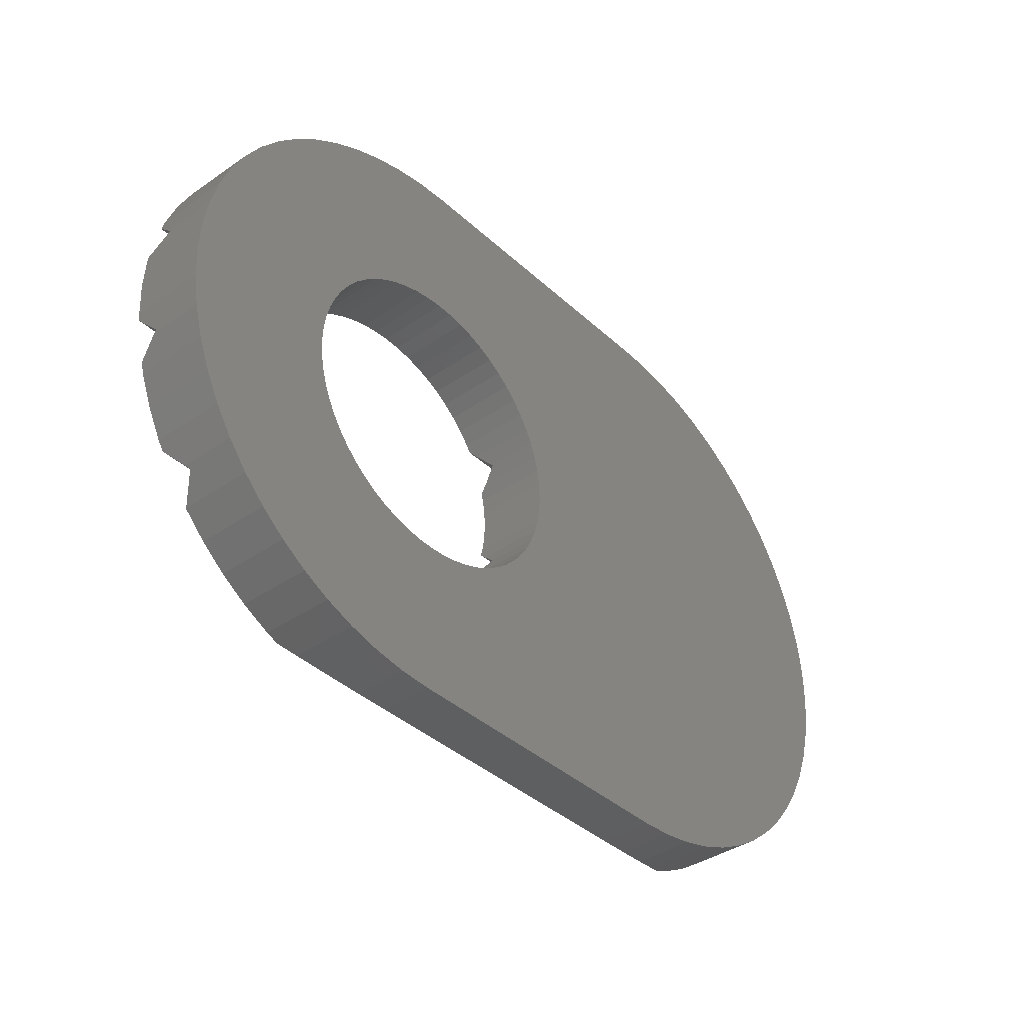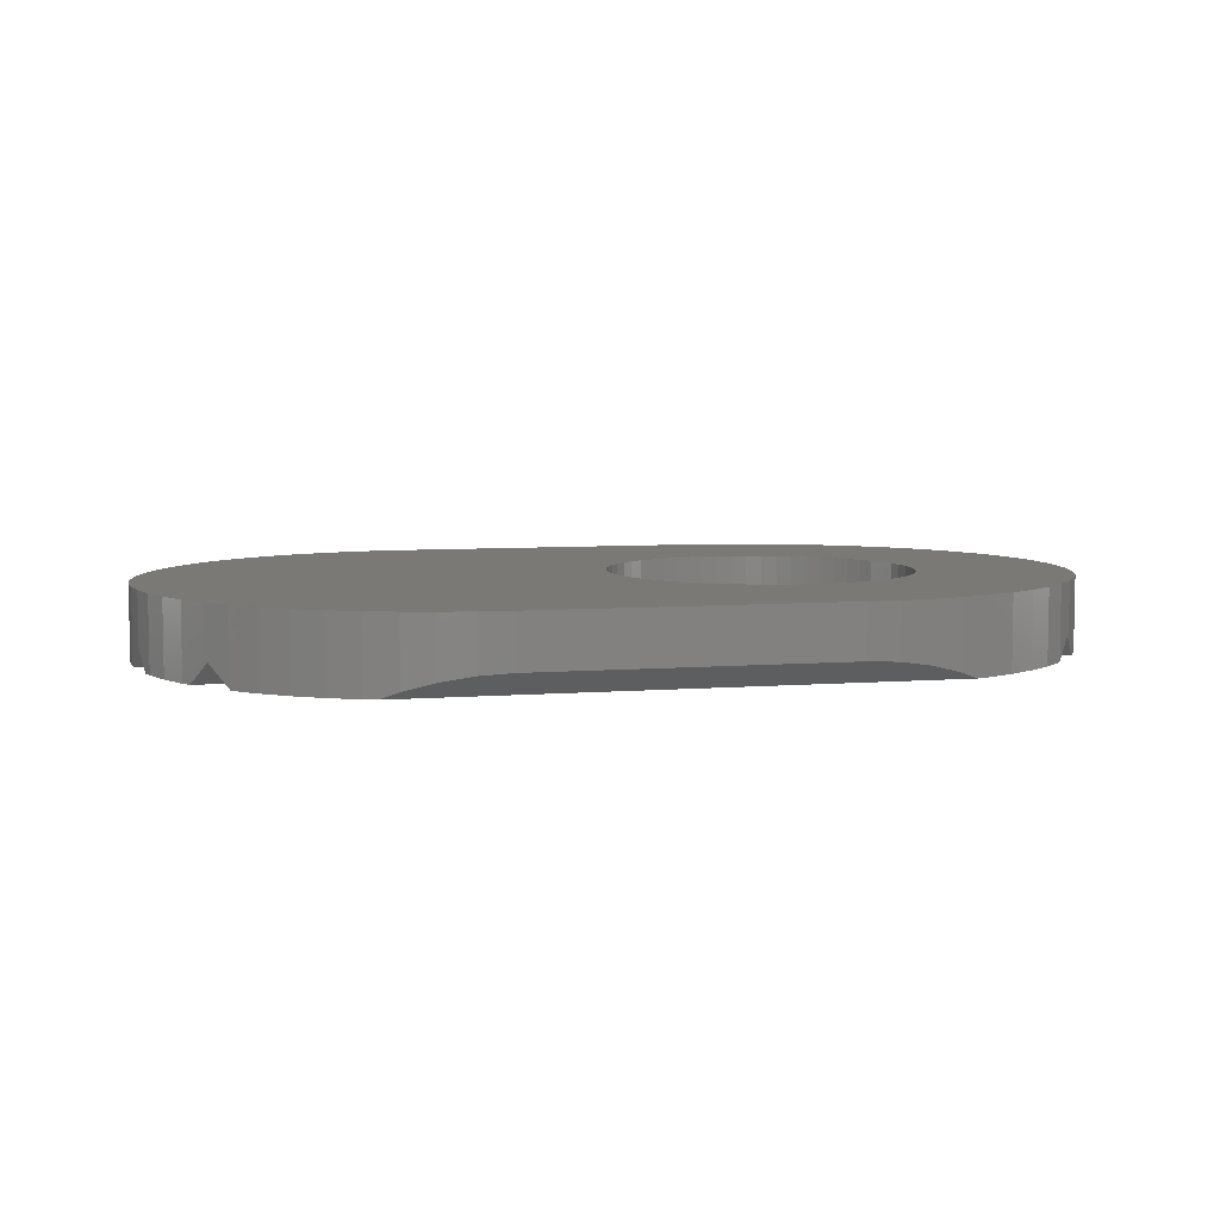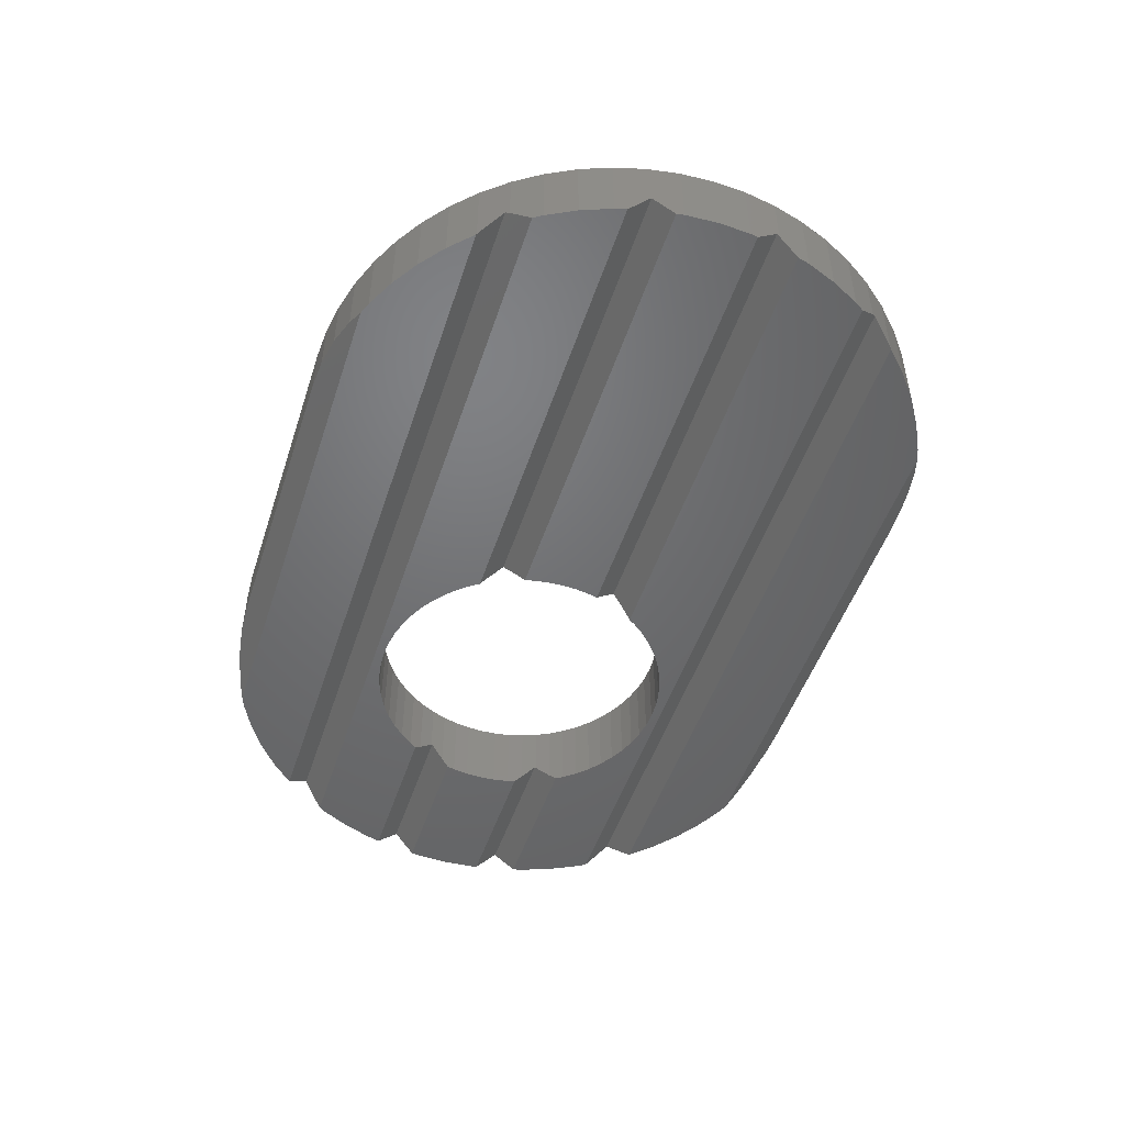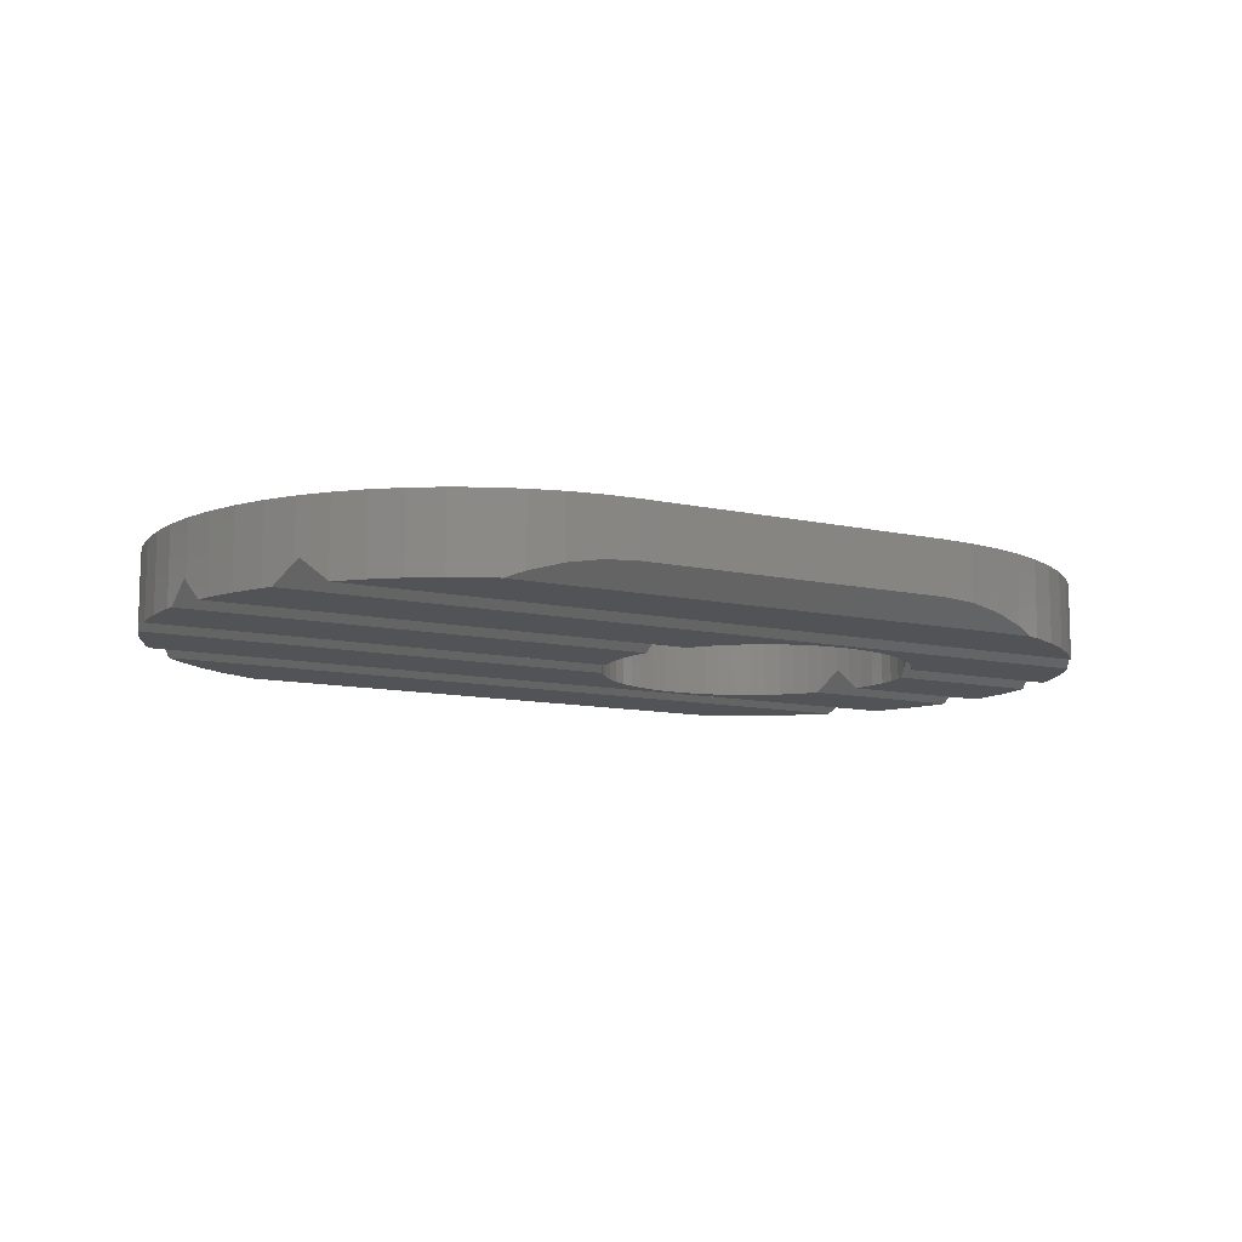
<metadata>
{"format":"stl","ext":"stl","renderer":"f3d","projection":"perspective","resolution":1024,"background":"white","views":[{"elev":-38.5,"azim":-48.9,"up":"+Y"},{"elev":6.4,"azim":166.5,"up":"+Z"},{"elev":-49.3,"azim":72.1,"up":"+Z"},{"elev":-10.7,"azim":150.9,"up":"+Z"}]}
</metadata>
<code>
# stl→obj: 284 verts, 568 faces
v 6.343 0.7071 0
v 10 0 0.7071
v 8.955 0.05478 0.6523
v 20 0 0.7071
v 7.921 0.2185 0.4886
v 23.66 0.7071 0
v 6.91 0.4894 0.2177
v 21.05 0.05478 0.6523
v 22.08 0.2185 0.4886
v 23.09 0.4894 0.2177
v 27.42 3.293 0
v 27.99 4 0.7071
v 27.43 3.309 0.0158
v 2.584 3.293 0
v 2.009 4 0.7071
v 2.569 3.309 0.0158
v 1.53 4.707 0
v 1.91 4.122 0.585
v 28.47 4.707 0
v 28.09 4.122 0.585
v 0.3868 7.293 0
v 5.67 7.5 0.2071
v 5.804 7.293 0
v 5.432 7.966 0.6734
v 5.419 8 0.7071
v 0.2185 7.921 0.628
v 0.206 8 0.7071
v 29.61 7.293 0
v 29.79 8 0.7071
v 29.78 7.921 0.628
v 14.58 8 0.7071
v 14.57 7.966 0.6734
v 14.33 7.5 0.2071
v 14.2 7.293 0
v 5.245 8.455 0.2522
v 5.177 8.707 0
v 0.094 8.707 0
v 14.76 8.455 0.2522
v 14.82 8.707 0
v 29.91 8.707 0
v 5.245 11.55 0.2522
v 0.206 12 0.7071
v 5.419 12 0.7071
v 5.177 11.29 0
v 0.094 11.29 0
v 14.82 11.29 0
v 29.79 12 0.7071
v 29.91 11.29 0
v 14.76 11.55 0.2522
v 14.58 12 0.7071
v 0.2185 12.08 0.628
v 0.3868 12.71 0
v 5.432 12.03 0.6734
v 5.67 12.5 0.2071
v 5.804 12.71 0
v 29.61 12.71 0
v 14.57 12.03 0.6734
v 14.33 12.5 0.2071
v 14.2 12.71 0
v 29.78 12.08 0.628
v 28.47 15.29 0
v 27.99 16 0.7071
v 28.09 15.88 0.585
v 2.009 16 0.7071
v 1.53 15.29 0
v 1.91 15.88 0.585
v 27.42 16.71 0
v 27.43 16.69 0.0158
v 2.584 16.71 0
v 2.569 16.69 0.0158
v 23.66 19.29 0
v 22.08 19.78 0.4886
v 23.09 19.51 0.2177
v 21.05 19.95 0.6523
v 20 20 0.7071
v 10 20 0.7071
v 6.343 19.29 0
v 8.955 19.95 0.6523
v 7.921 19.78 0.4886
v 6.91 19.51 0.2177
v 15 10 2.4
v 30 10 2.4
v 29.95 11.05 2.4
v 29.78 12.08 2.4
v 29.95 8.955 2.4
v 29.51 13.09 2.4
v 29.78 7.921 2.4
v 14.97 10.52 2.4
v 29.14 14.07 2.4
v 29.51 6.91 2.4
v 28.66 15 2.4
v 14.97 9.477 2.4
v 28.09 15.88 2.4
v 29.14 5.933 2.4
v 27.43 16.69 2.4
v 28.66 5 2.4
v 14.89 11.04 2.4
v 26.69 17.43 2.4
v 28.09 4.122 2.4
v 25.88 18.09 2.4
v 27.43 3.309 2.4
v 25 18.66 2.4
v 14.89 8.96 2.4
v 24.07 19.14 2.4
v 26.69 2.569 2.4
v 14.76 11.55 2.4
v 23.09 19.51 2.4
v 25.88 1.91 2.4
v 22.08 19.78 2.4
v 25 1.34 2.4
v 21.05 19.95 2.4
v 24.07 0.8645 2.4
v 14.57 12.03 2.4
v 20 20 2.4
v 14.76 8.455 2.4
v 23.09 0.4894 2.4
v 14.33 12.5 2.4
v 14.05 12.94 2.4
v 13.72 13.35 2.4
v 13.35 13.72 2.4
v 12.94 14.05 2.4
v 12.5 14.33 2.4
v 10 20 2.4
v 12.03 14.57 2.4
v 11.55 14.76 2.4
v 11.04 14.89 2.4
v 10.52 14.97 2.4
v 10 15 2.4
v 9.477 14.97 2.4
v 8.955 19.95 2.4
v 8.96 14.89 2.4
v 7.921 19.78 2.4
v 8.455 14.76 2.4
v 6.91 19.51 2.4
v 7.966 14.57 2.4
v 5.933 19.14 2.4
v 7.5 14.33 2.4
v 5 18.66 2.4
v 7.061 14.05 2.4
v 4.122 18.09 2.4
v 6.654 13.72 2.4
v 3.309 17.43 2.4
v 6.284 13.35 2.4
v 2.569 16.69 2.4
v 5.955 12.94 2.4
v 1.91 15.88 2.4
v 5.67 12.5 2.4
v 1.34 15 2.4
v 5.432 12.03 2.4
v 0.8645 14.07 2.4
v 5 10 2.4
v 4.122 1.91 2.4
v 5 1.34 2.4
v 5.245 11.55 2.4
v 3.309 2.569 2.4
v 0.4894 13.09 2.4
v 2.569 3.309 2.4
v 5.109 11.04 2.4
v 1.91 4.122 2.4
v 0.2185 12.08 2.4
v 1.34 5 2.4
v 5.027 10.52 2.4
v 0.8645 5.933 2.4
v 0.05478 11.05 2.4
v 0.4894 6.91 2.4
v 0.2185 7.921 2.4
v 0 10 2.4
v 0.05478 8.955 2.4
v 22.08 0.2185 2.4
v 21.05 0.05478 2.4
v 14.57 7.966 2.4
v 20 0 2.4
v 14.33 7.5 2.4
v 14.05 7.061 2.4
v 13.72 6.654 2.4
v 13.35 6.284 2.4
v 12.94 5.955 2.4
v 12.5 5.67 2.4
v 10 0 2.4
v 12.03 5.432 2.4
v 11.55 5.245 2.4
v 11.04 5.109 2.4
v 10.52 5.027 2.4
v 10 5 2.4
v 9.477 5.027 2.4
v 8.955 0.05478 2.4
v 8.96 5.109 2.4
v 7.921 0.2185 2.4
v 8.455 5.245 2.4
v 6.91 0.4894 2.4
v 7.966 5.432 2.4
v 5.933 0.8645 2.4
v 7.5 5.67 2.4
v 7.061 5.955 2.4
v 6.654 6.284 2.4
v 6.284 6.654 2.4
v 5.955 7.061 2.4
v 5.67 7.5 2.4
v 5.432 7.966 2.4
v 5.245 8.455 2.4
v 5.109 8.96 2.4
v 5.027 9.477 2.4
v 30 10 0
v 29.95 8.955 0
v 15 10 0
v 29.95 11.05 0
v 14.97 9.477 0
v 14.89 8.96 0
v 14.97 10.52 0
v 14.89 11.04 0
v 29.14 5.933 0
v 29.51 6.91 0
v 28.66 5 0
v 14.05 7.061 0
v 13.72 6.654 0
v 13.35 6.284 0
v 12.94 5.955 0
v 12.5 5.67 0
v 12.03 5.432 0
v 11.55 5.245 0
v 11.04 5.109 0
v 10.52 5.027 0
v 10 5 0
v 9.477 5.027 0
v 8.96 5.109 0
v 8.455 5.245 0
v 7.966 5.432 0
v 7.5 5.67 0
v 7.061 5.955 0
v 6.654 6.284 0
v 6.284 6.654 0
v 5.955 7.061 0
v 1.34 5 0
v 0.8645 5.933 0
v 0.4894 6.91 0
v 25.88 18.09 0
v 26.69 17.43 0
v 25 18.66 0
v 24.07 19.14 0
v 5 18.66 0
v 5.933 19.14 0
v 4.122 18.09 0
v 3.309 17.43 0
v 29.14 14.07 0
v 29.51 13.09 0
v 28.66 15 0
v 14.05 12.94 0
v 13.72 13.35 0
v 13.35 13.72 0
v 12.94 14.05 0
v 12.5 14.33 0
v 12.03 14.57 0
v 11.55 14.76 0
v 11.04 14.89 0
v 10.52 14.97 0
v 10 15 0
v 9.477 14.97 0
v 8.96 14.89 0
v 8.455 14.76 0
v 7.966 14.57 0
v 7.5 14.33 0
v 7.061 14.05 0
v 6.654 13.72 0
v 6.284 13.35 0
v 5.955 12.94 0
v 1.34 15 0
v 0.8645 14.07 0
v 0.4894 13.09 0
v 25.88 1.91 0
v 26.69 2.569 0
v 25 1.34 0
v 24.07 0.8645 0
v 5 1.34 0
v 5.933 0.8645 0
v 4.122 1.91 0
v 3.309 2.569 0
v 0.05478 8.955 0
v 5.027 9.477 0
v 5.109 8.96 0
v 5 10 0
v 0 10 0
v 5.027 10.52 0
v 0.05478 11.05 0
v 5.109 11.04 0
f 1 2 3
f 2 1 4
f 1 3 5
f 6 4 1
f 1 5 7
f 4 6 8
f 8 6 9
f 9 6 10
f 11 12 13
f 14 12 11
f 15 14 16
f 14 15 12
f 17 15 18
f 15 17 12
f 19 12 17
f 12 19 20
f 21 22 23
f 21 24 22
f 21 25 24
f 26 25 21
f 25 26 27
f 28 29 30
f 28 31 29
f 28 32 31
f 28 33 32
f 33 28 34
f 27 35 25
f 36 27 37
f 27 36 35
f 38 29 31
f 39 29 38
f 29 39 40
f 41 42 43
f 44 42 41
f 42 44 45
f 46 47 48
f 49 47 46
f 47 49 50
f 51 43 42
f 52 43 51
f 43 52 53
f 53 52 54
f 54 52 55
f 56 50 57
f 50 56 47
f 56 57 58
f 56 58 59
f 47 56 60
f 61 62 63
f 61 64 62
f 65 64 61
f 64 65 66
f 62 67 68
f 62 69 67
f 64 69 62
f 69 64 70
f 71 72 73
f 71 74 72
f 71 75 74
f 71 76 75
f 77 76 71
f 76 77 78
f 78 77 79
f 79 77 80
f 81 82 83
f 81 83 84
f 82 81 85
f 81 84 86
f 85 81 87
f 88 86 89
f 87 81 90
f 88 89 91
f 92 90 81
f 88 91 93
f 90 92 94
f 88 93 95
f 94 92 96
f 97 95 98
f 96 92 99
f 97 98 100
f 99 92 101
f 97 100 102
f 103 101 92
f 97 102 104
f 101 103 105
f 106 104 107
f 105 103 108
f 106 107 109
f 108 103 110
f 106 109 111
f 110 103 112
f 113 111 114
f 115 112 103
f 112 115 116
f 86 88 81
f 95 97 88
f 104 106 97
f 111 113 106
f 114 117 113
f 114 118 117
f 114 119 118
f 114 120 119
f 114 121 120
f 114 122 121
f 123 122 114
f 122 123 124
f 124 123 125
f 125 123 126
f 126 123 127
f 123 128 127
f 123 129 128
f 130 129 123
f 129 130 131
f 132 131 130
f 131 132 133
f 134 133 132
f 133 134 135
f 136 135 134
f 135 136 137
f 138 137 136
f 137 138 139
f 140 139 138
f 139 140 141
f 142 141 140
f 141 142 143
f 144 143 142
f 143 144 145
f 146 145 144
f 145 146 147
f 148 147 146
f 147 148 149
f 150 149 148
f 151 152 153
f 149 150 154
f 151 155 152
f 156 154 150
f 151 157 155
f 154 156 158
f 151 159 157
f 160 158 156
f 151 161 159
f 158 160 162
f 151 163 161
f 164 162 160
f 151 165 163
f 162 164 151
f 151 166 165
f 167 151 164
f 151 168 166
f 151 167 168
f 116 115 169
f 169 115 170
f 171 170 115
f 170 171 172
f 173 172 171
f 174 172 173
f 175 172 174
f 176 172 175
f 177 172 176
f 178 172 177
f 179 178 180
f 179 180 181
f 179 181 182
f 179 182 183
f 179 183 184
f 178 179 172
f 185 179 184
f 186 185 187
f 185 186 179
f 188 187 189
f 190 189 191
f 187 188 186
f 192 191 193
f 153 193 194
f 189 190 188
f 153 194 195
f 153 195 196
f 153 196 197
f 191 192 190
f 153 197 198
f 153 198 199
f 153 199 200
f 153 200 201
f 153 201 202
f 193 153 192
f 153 202 151
f 40 203 204
f 205 203 40
f 203 48 206
f 203 205 48
f 40 207 205
f 40 208 207
f 208 40 39
f 209 48 205
f 210 48 209
f 48 210 46
f 211 28 212
f 19 211 213
f 34 211 19
f 211 34 28
f 19 214 34
f 19 215 214
f 19 216 215
f 19 217 216
f 19 218 217
f 19 219 218
f 19 220 219
f 19 221 220
f 19 222 221
f 19 223 222
f 17 223 19
f 17 224 223
f 17 225 224
f 17 226 225
f 17 227 226
f 17 228 227
f 17 229 228
f 17 230 229
f 17 231 230
f 17 232 231
f 17 23 232
f 233 23 17
f 234 23 233
f 235 23 234
f 23 235 21
f 67 236 237
f 67 238 236
f 71 238 67
f 238 71 239
f 67 77 71
f 69 77 67
f 240 77 69
f 77 240 241
f 240 69 242
f 242 69 243
f 56 244 245
f 59 244 56
f 244 61 246
f 244 59 61
f 247 61 59
f 248 61 247
f 249 61 248
f 250 61 249
f 251 61 250
f 252 61 251
f 253 61 252
f 254 61 253
f 255 61 254
f 256 61 255
f 256 65 61
f 257 65 256
f 258 65 257
f 259 65 258
f 260 65 259
f 261 65 260
f 262 65 261
f 263 65 262
f 264 65 263
f 265 65 264
f 55 65 265
f 55 266 65
f 55 267 266
f 55 268 267
f 268 55 52
f 269 11 270
f 271 11 269
f 6 271 272
f 271 6 11
f 1 11 6
f 273 1 274
f 1 273 14
f 14 273 275
f 14 275 276
f 1 14 11
f 277 278 37
f 279 37 278
f 37 279 36
f 278 277 280
f 281 280 277
f 280 281 282
f 283 282 281
f 45 282 283
f 282 45 284
f 284 45 44
f 2 172 179
f 172 2 4
f 75 123 114
f 123 75 76
f 190 5 188
f 5 190 7
f 241 138 136
f 138 241 240
f 268 150 267
f 150 268 156
f 18 233 17
f 233 18 161
f 161 18 159
f 277 167 281
f 167 277 168
f 266 66 65
f 66 266 148
f 66 148 146
f 70 243 69
f 243 70 142
f 142 70 144
f 273 192 153
f 192 273 274
f 276 152 155
f 152 276 275
f 76 130 123
f 130 76 78
f 51 268 52
f 268 51 156
f 156 51 160
f 42 160 51
f 283 42 45
f 42 283 164
f 42 164 160
f 78 132 130
f 132 78 79
f 79 134 132
f 134 79 80
f 240 140 138
f 140 240 242
f 242 142 140
f 142 242 243
f 64 144 70
f 146 64 66
f 64 146 144
f 186 2 179
f 2 186 3
f 192 7 190
f 1 192 274
f 192 1 7
f 275 153 152
f 153 275 273
f 234 165 235
f 165 234 163
f 27 277 37
f 277 27 168
f 166 27 26
f 27 166 168
f 276 16 14
f 155 16 276
f 16 155 157
f 281 164 283
f 164 281 167
f 267 148 266
f 148 267 150
f 80 136 134
f 77 136 80
f 136 77 241
f 188 3 186
f 3 188 5
f 235 26 21
f 26 235 165
f 26 165 166
f 233 163 234
f 163 233 161
f 15 159 18
f 157 15 16
f 15 157 159
f 236 102 100
f 102 236 238
f 60 245 86
f 60 86 84
f 245 60 56
f 86 244 89
f 244 86 245
f 68 237 98
f 68 98 95
f 237 68 67
f 238 104 102
f 104 238 239
f 20 213 96
f 20 96 99
f 213 20 19
f 10 112 116
f 6 112 10
f 112 6 272
f 99 12 20
f 101 12 99
f 12 101 13
f 84 47 60
f 83 47 84
f 206 47 83
f 47 206 48
f 89 246 91
f 246 89 244
f 91 63 93
f 246 63 91
f 63 246 61
f 95 62 68
f 93 62 95
f 62 93 63
f 237 100 98
f 100 237 236
f 104 73 107
f 71 104 239
f 104 71 73
f 107 72 109
f 72 107 73
f 109 74 111
f 74 109 72
f 111 75 114
f 75 111 74
f 82 206 83
f 206 82 203
f 8 169 170
f 169 8 9
f 90 30 87
f 212 30 90
f 30 212 28
f 9 116 169
f 116 9 10
f 271 108 110
f 108 271 269
f 105 13 101
f 270 13 105
f 13 270 11
f 269 105 108
f 105 269 270
f 94 212 90
f 212 94 211
f 4 170 172
f 170 4 8
f 29 204 85
f 204 29 40
f 87 29 85
f 29 87 30
f 85 203 82
f 203 85 204
f 272 110 112
f 110 272 271
f 96 211 94
f 211 96 213
f 251 121 122
f 121 251 250
f 261 135 137
f 135 261 260
f 149 43 53
f 154 43 149
f 43 154 41
f 57 117 58
f 117 57 113
f 58 247 59
f 247 58 118
f 118 58 117
f 253 124 125
f 124 253 252
f 54 265 145
f 54 145 147
f 265 54 55
f 259 131 133
f 131 259 258
f 207 81 205
f 81 207 92
f 214 33 34
f 33 214 174
f 33 174 173
f 223 185 184
f 185 223 224
f 228 194 193
f 194 228 229
f 210 49 46
f 49 210 97
f 49 97 106
f 50 113 57
f 106 50 49
f 50 106 113
f 248 120 249
f 120 248 119
f 247 119 248
f 119 247 118
f 250 120 121
f 120 250 249
f 257 128 129
f 128 257 256
f 252 122 124
f 122 252 251
f 254 125 126
f 125 254 253
f 255 126 127
f 126 255 254
f 202 280 151
f 280 202 278
f 158 41 154
f 284 41 158
f 41 284 44
f 162 284 158
f 284 162 282
f 53 147 149
f 147 53 54
f 260 133 135
f 133 260 259
f 258 129 131
f 129 258 257
f 263 139 141
f 139 263 262
f 143 263 141
f 263 143 264
f 262 137 139
f 137 262 261
f 145 264 143
f 264 145 265
f 205 88 209
f 88 205 81
f 221 183 182
f 183 221 222
f 220 182 181
f 182 220 221
f 219 181 180
f 181 219 220
f 216 175 215
f 175 216 176
f 217 178 177
f 178 217 218
f 31 115 38
f 171 31 32
f 31 171 115
f 222 184 183
f 184 222 223
f 225 189 187
f 189 225 226
f 226 191 189
f 191 226 227
f 200 25 35
f 199 25 200
f 25 199 24
f 201 278 202
f 278 201 279
f 195 231 196
f 231 195 230
f 197 22 198
f 232 22 197
f 22 232 23
f 229 195 194
f 195 229 230
f 209 97 210
f 97 209 88
f 256 127 128
f 127 256 255
f 151 282 162
f 282 151 280
f 208 92 207
f 92 208 103
f 38 208 39
f 208 38 103
f 103 38 115
f 218 180 178
f 180 218 219
f 215 174 214
f 174 215 175
f 216 177 176
f 177 216 217
f 173 32 33
f 32 173 171
f 224 187 185
f 187 224 225
f 227 193 191
f 193 227 228
f 198 24 199
f 24 198 22
f 35 279 201
f 35 201 200
f 279 35 36
f 196 232 197
f 232 196 231

</code>
